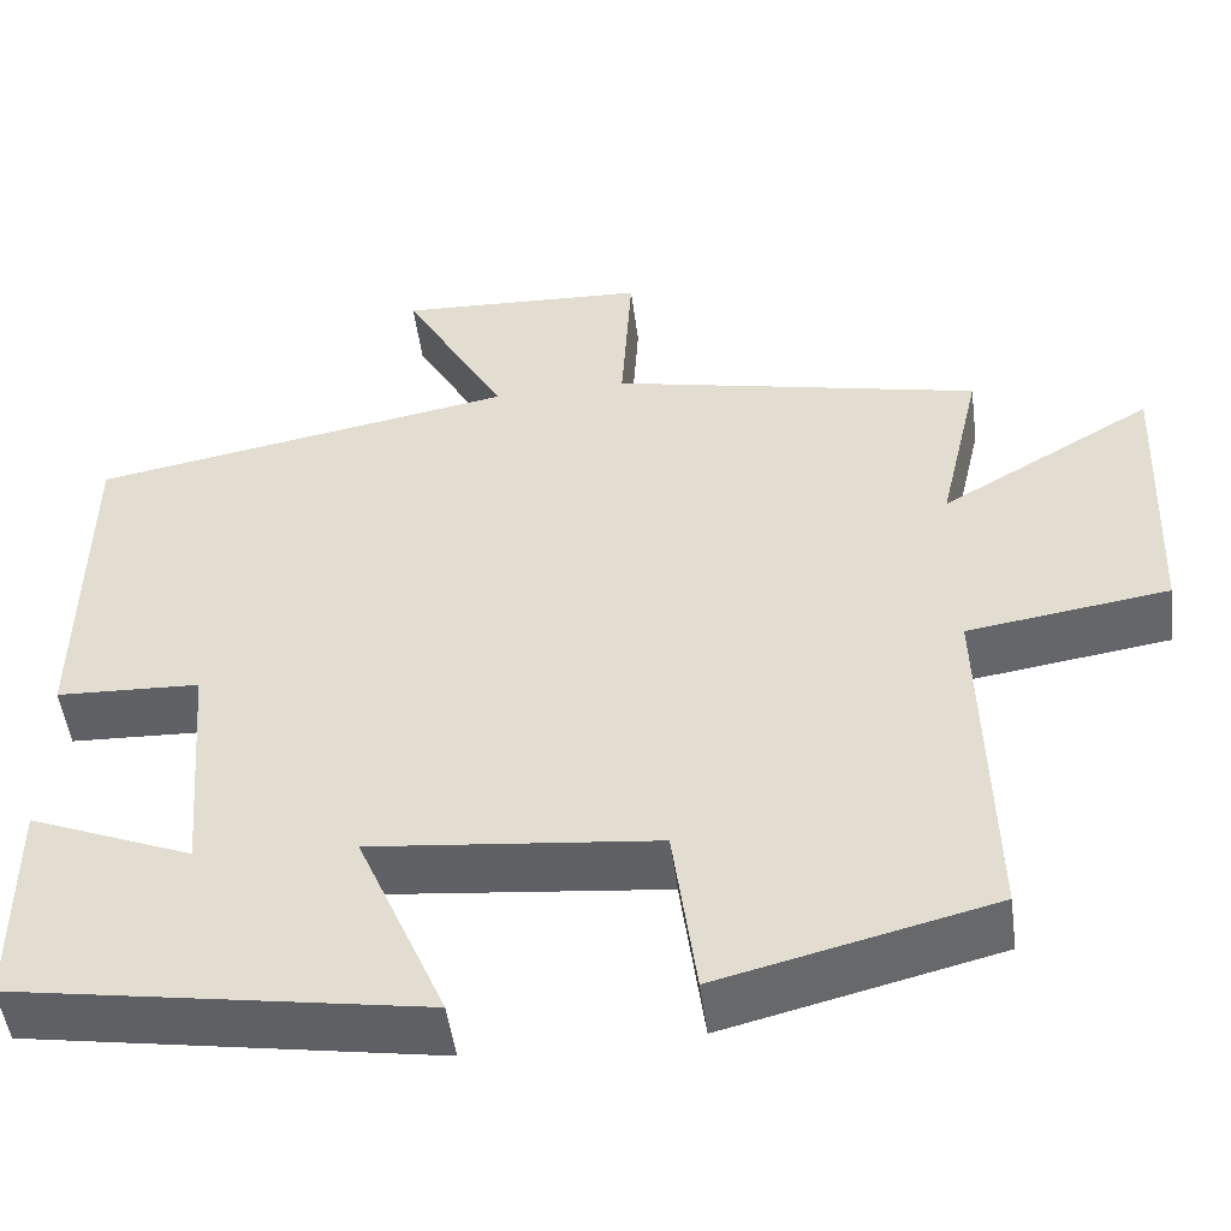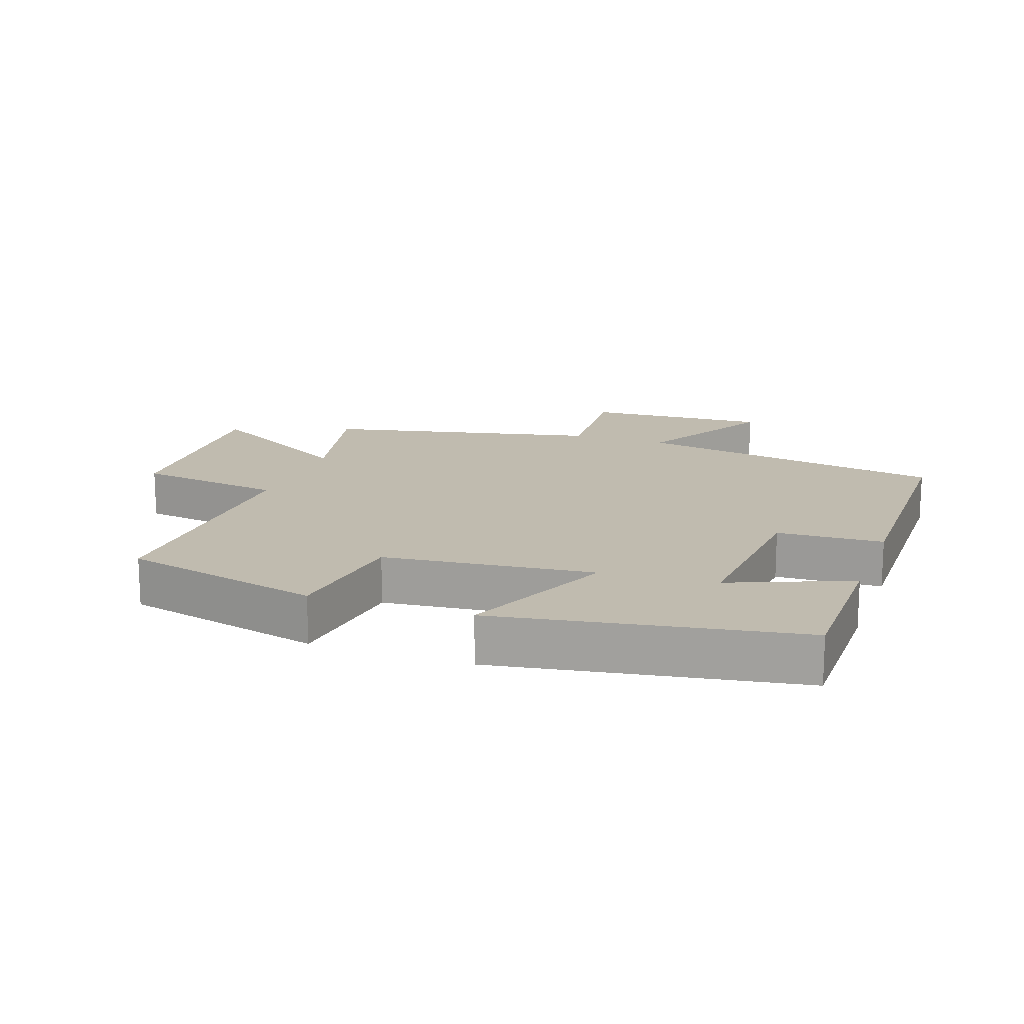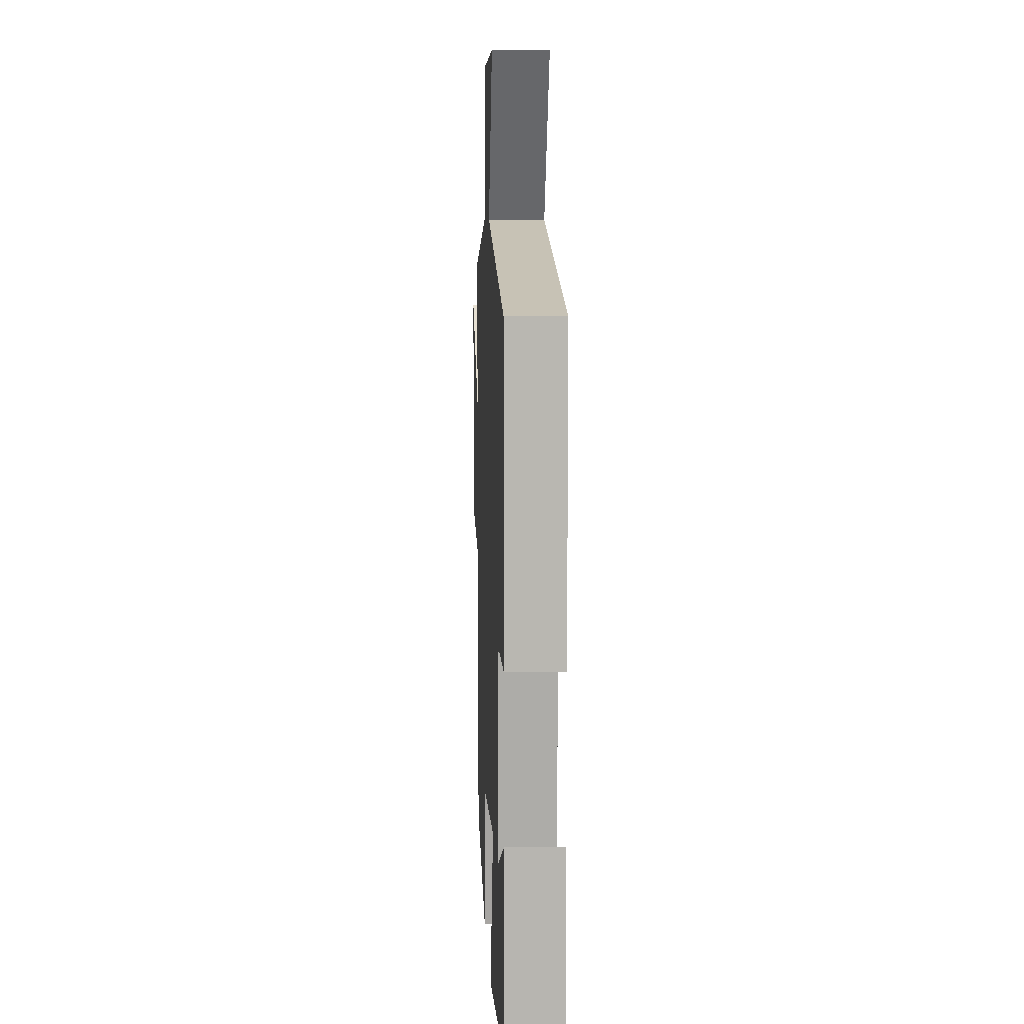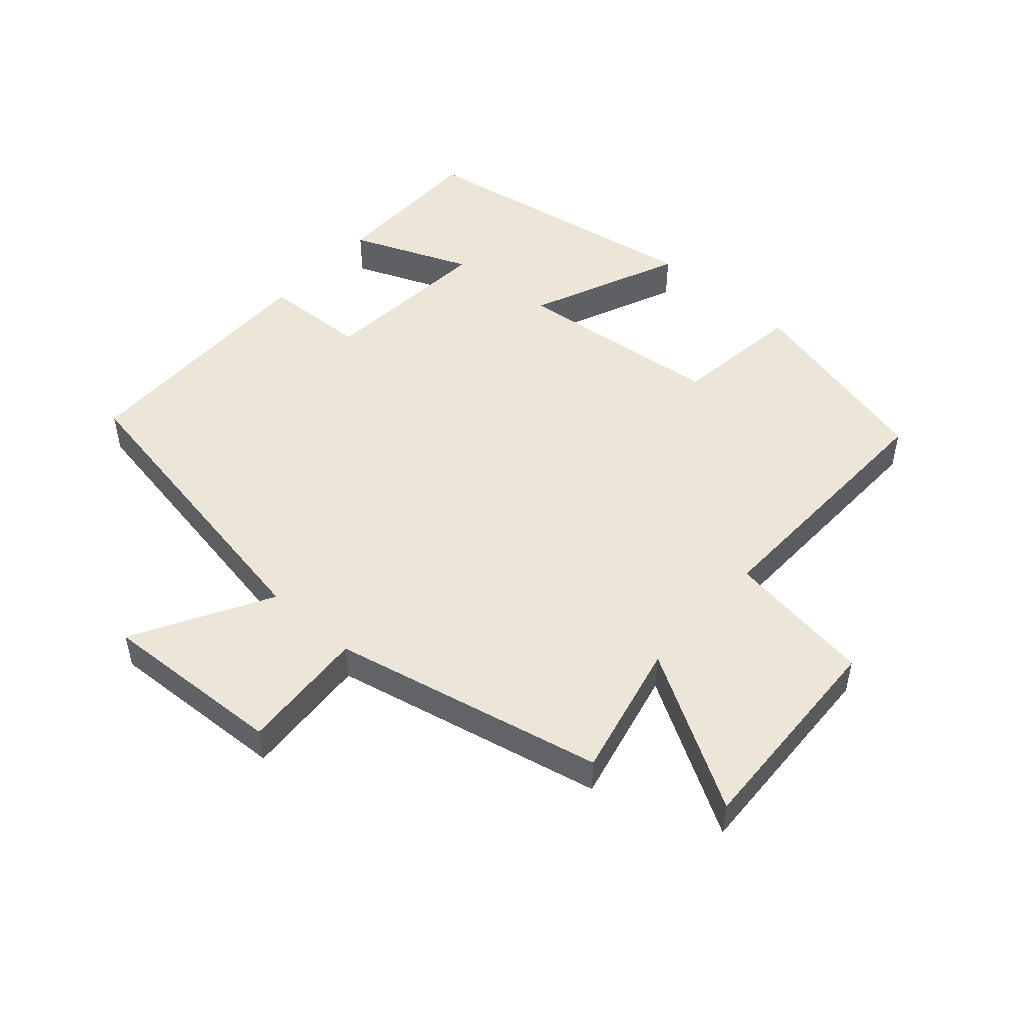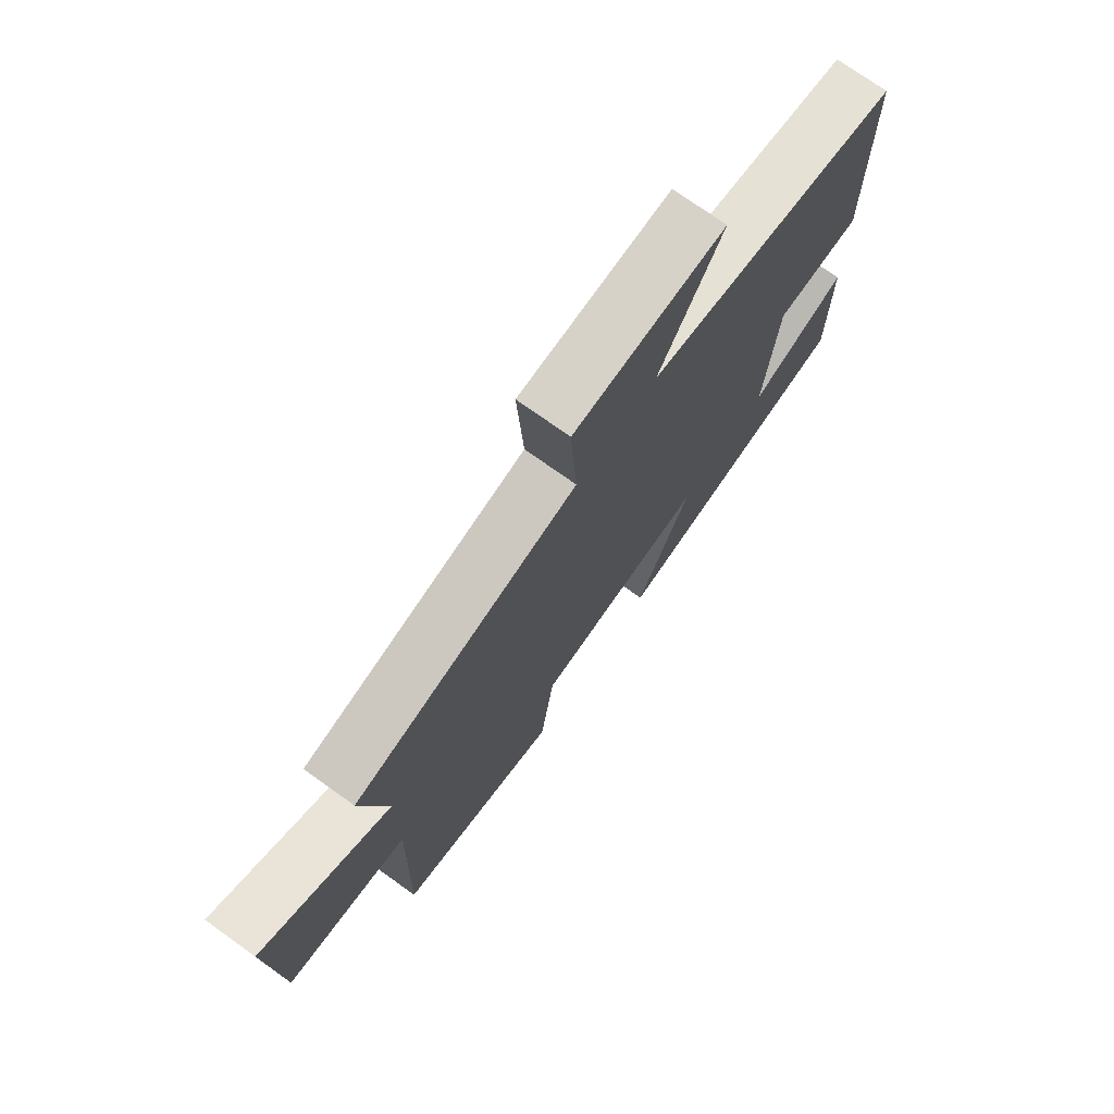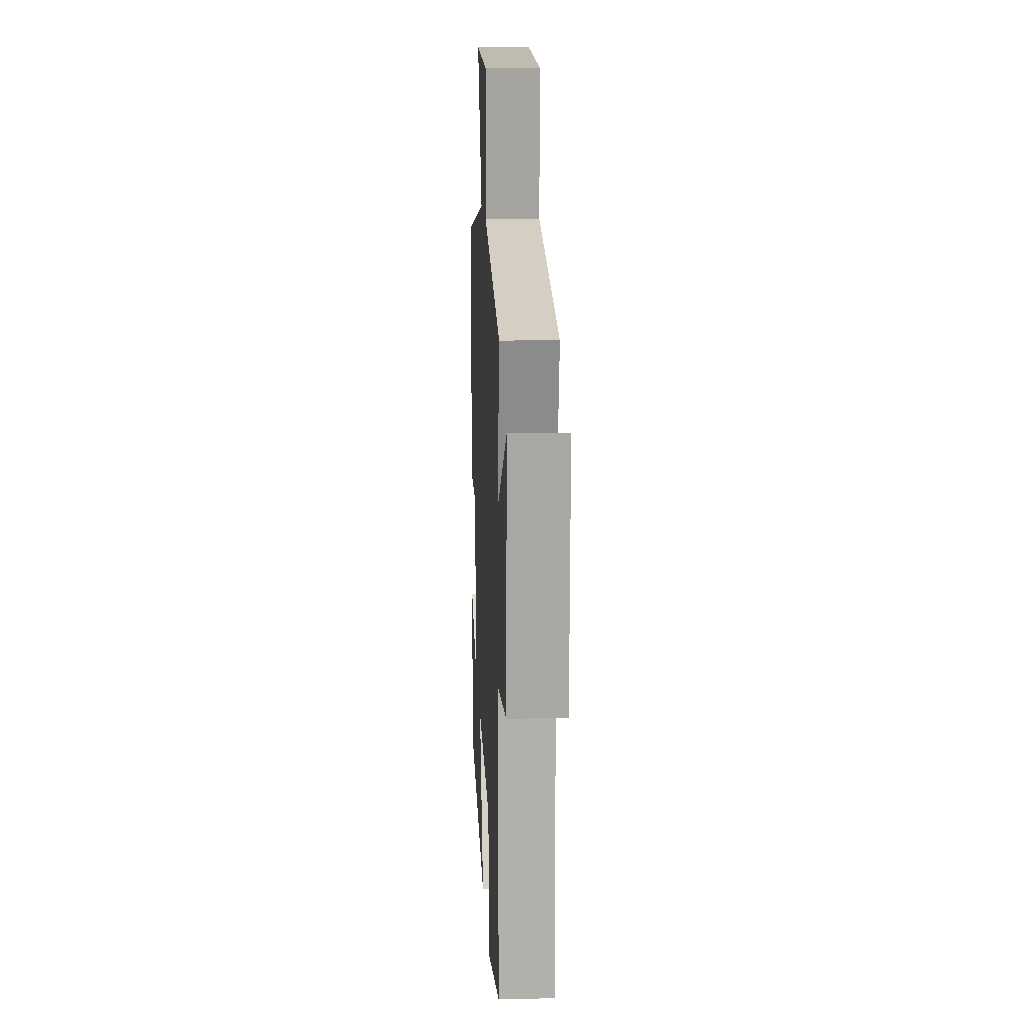
<metadata>
{"format":"obj","ext":"obj","renderer":"f3d","projection":"perspective","resolution":1024,"background":"white","views":[{"elev":-50.1,"azim":7.5,"up":"+Z"},{"elev":16.0,"azim":-160.5,"up":"+Y"},{"elev":8.9,"azim":-92.4,"up":"+Z"},{"elev":49.4,"azim":41.6,"up":"+Y"},{"elev":74.1,"azim":125.6,"up":"+Z"},{"elev":13.3,"azim":87.3,"up":"+Z"}]}
</metadata>
<code>
v 0.51 0.07 -0.425
v 0.205 0.07 -0.5
v 0.179 0.07 -0.3
v -0.141 0.07 -0.266
v -0.041 0.07 -0.5
v -0.499 0.07 -0.423
v -0.5 0.07 -0.178
v -0.317 0.07 -0.253
v -0.339 0.07 0.015
v -0.5 0.07 0.022
v -0.497 0.07 0.415
v -0.02 0.07 0.5
v -0.136 0.07 0.708
v 0.144 0.07 0.694
v 0.132 0.07 0.5
v 0.548 0.07 0.408
v 0.5 0.07 0.199
v 0.739 0.07 0.338
v 0.725 0.07 0.01
v 0.5 0.07 -0.023
v 0.51 0 -0.425
v 0.205 0 -0.5
v 0.179 0 -0.3
v -0.141 0 -0.266
v -0.041 0 -0.5
v -0.499 0 -0.423
v -0.5 0 -0.178
v -0.317 0 -0.253
v -0.339 0 0.015
v -0.5 0 0.022
v -0.497 0 0.415
v -0.02 0 0.5
v -0.136 0 0.708
v 0.144 0 0.694
v 0.132 0 0.5
v 0.548 0 0.408
v 0.5 0 0.199
v 0.739 0 0.338
v 0.725 0 0.01
v 0.5 0 -0.023
f 17 18 19 20
f 15 16 17
f 15 17 20
f 12 13 14 15
f 11 12 15
f 10 11 15
f 9 10 15
f 8 9 15 20
f 5 6 7 8
f 4 5 8
f 4 8 20
f 3 4 20
f 1 2 3 20
f 40 39 38 37
f 37 36 35
f 40 37 35
f 35 34 33 32
f 35 32 31
f 35 31 30
f 35 30 29
f 40 35 29 28
f 28 27 26 25
f 28 25 24
f 40 28 24
f 40 24 23
f 40 23 22 21
f 1 21 22 2
f 2 22 23 3
f 3 23 24 4
f 4 24 25 5
f 5 25 26 6
f 6 26 27 7
f 7 27 28 8
f 8 28 29 9
f 9 29 30 10
f 10 30 31 11
f 11 31 32 12
f 12 32 33 13
f 13 33 34 14
f 14 34 35 15
f 15 35 36 16
f 16 36 37 17
f 17 37 38 18
f 18 38 39 19
f 19 39 40 20
f 20 40 21 1

</code>
